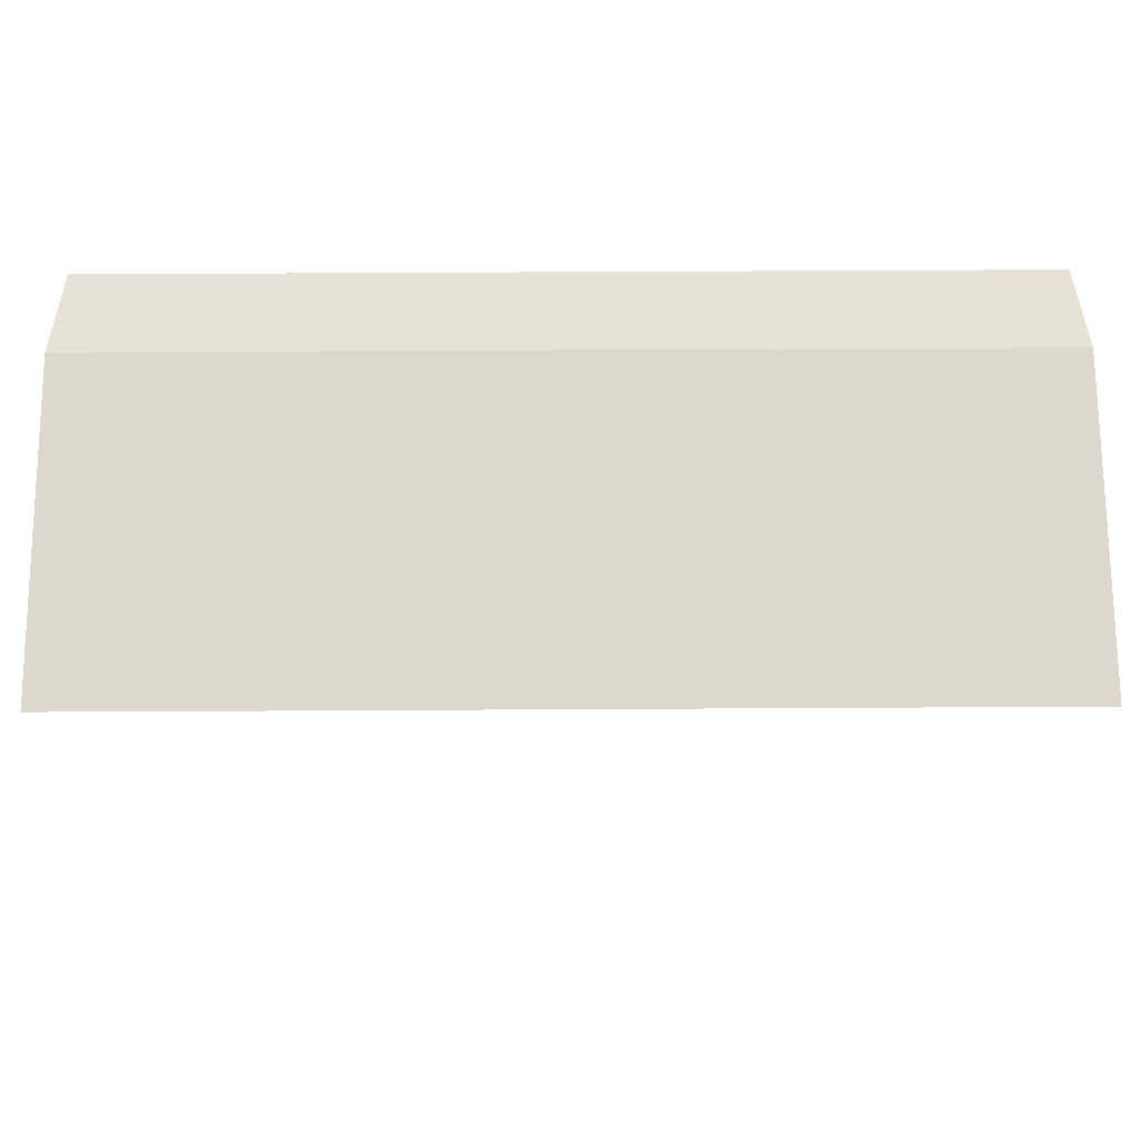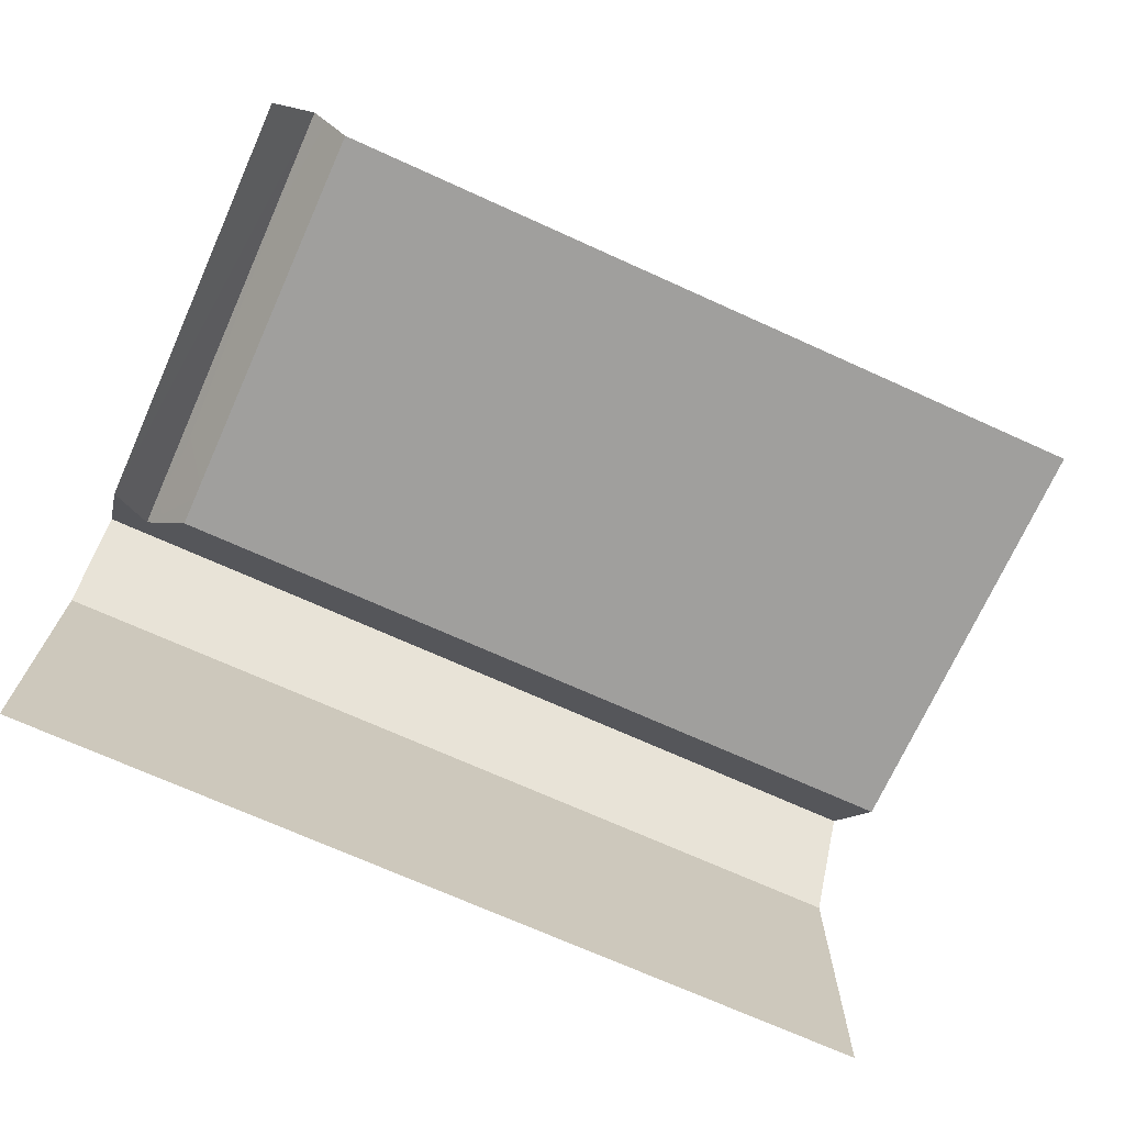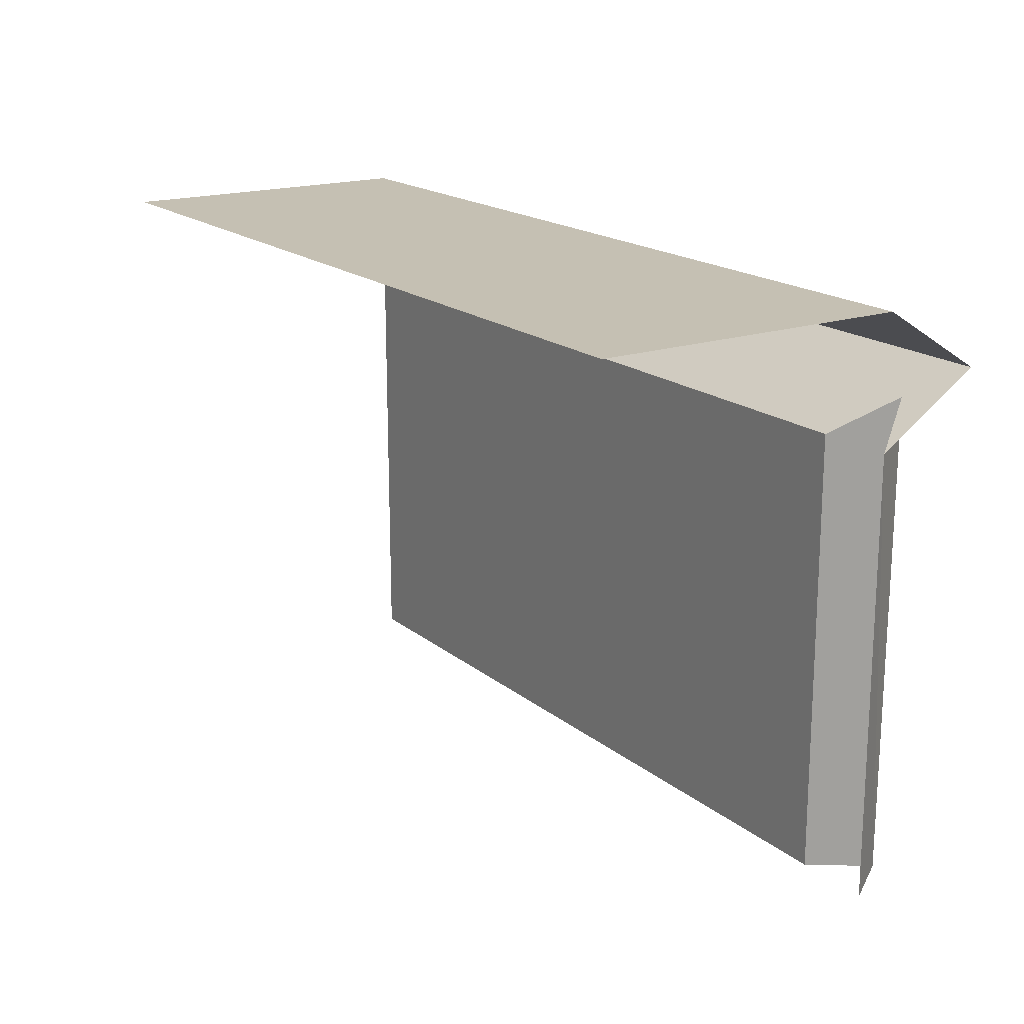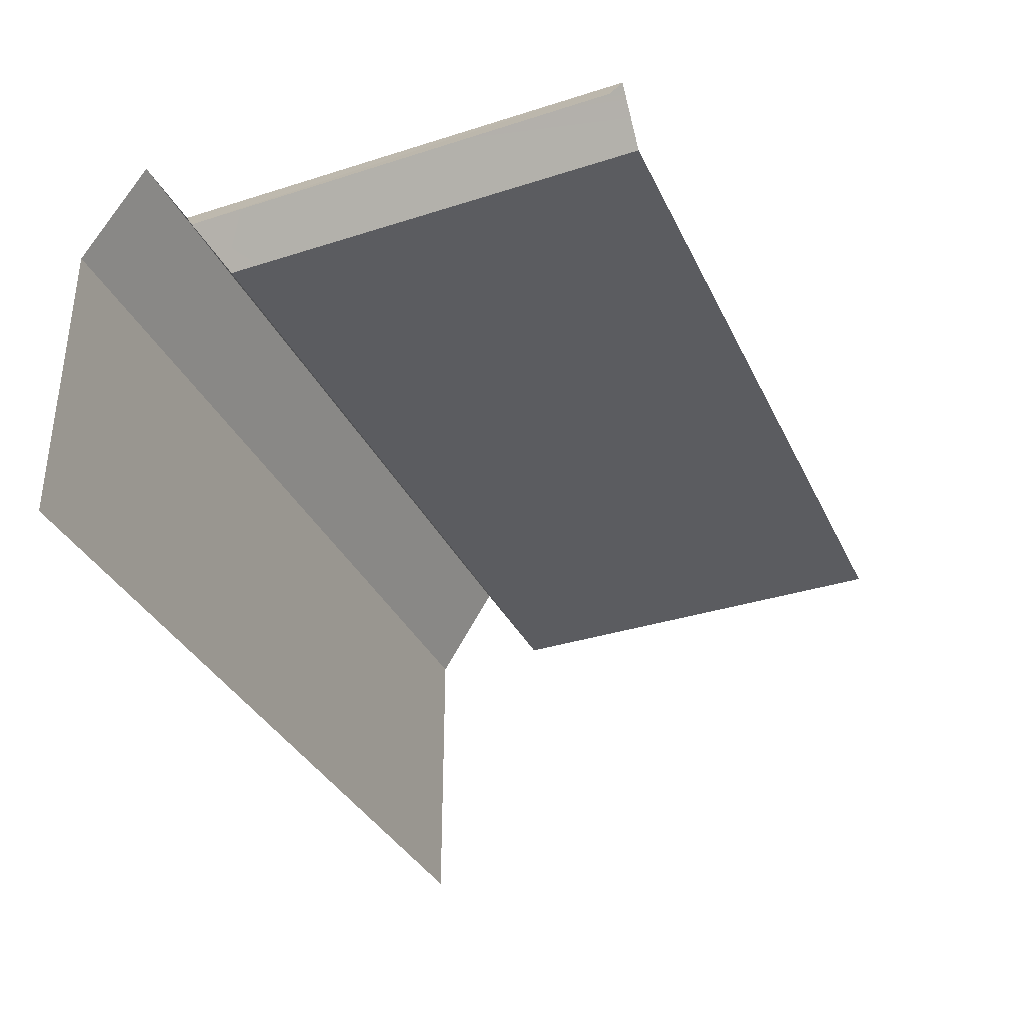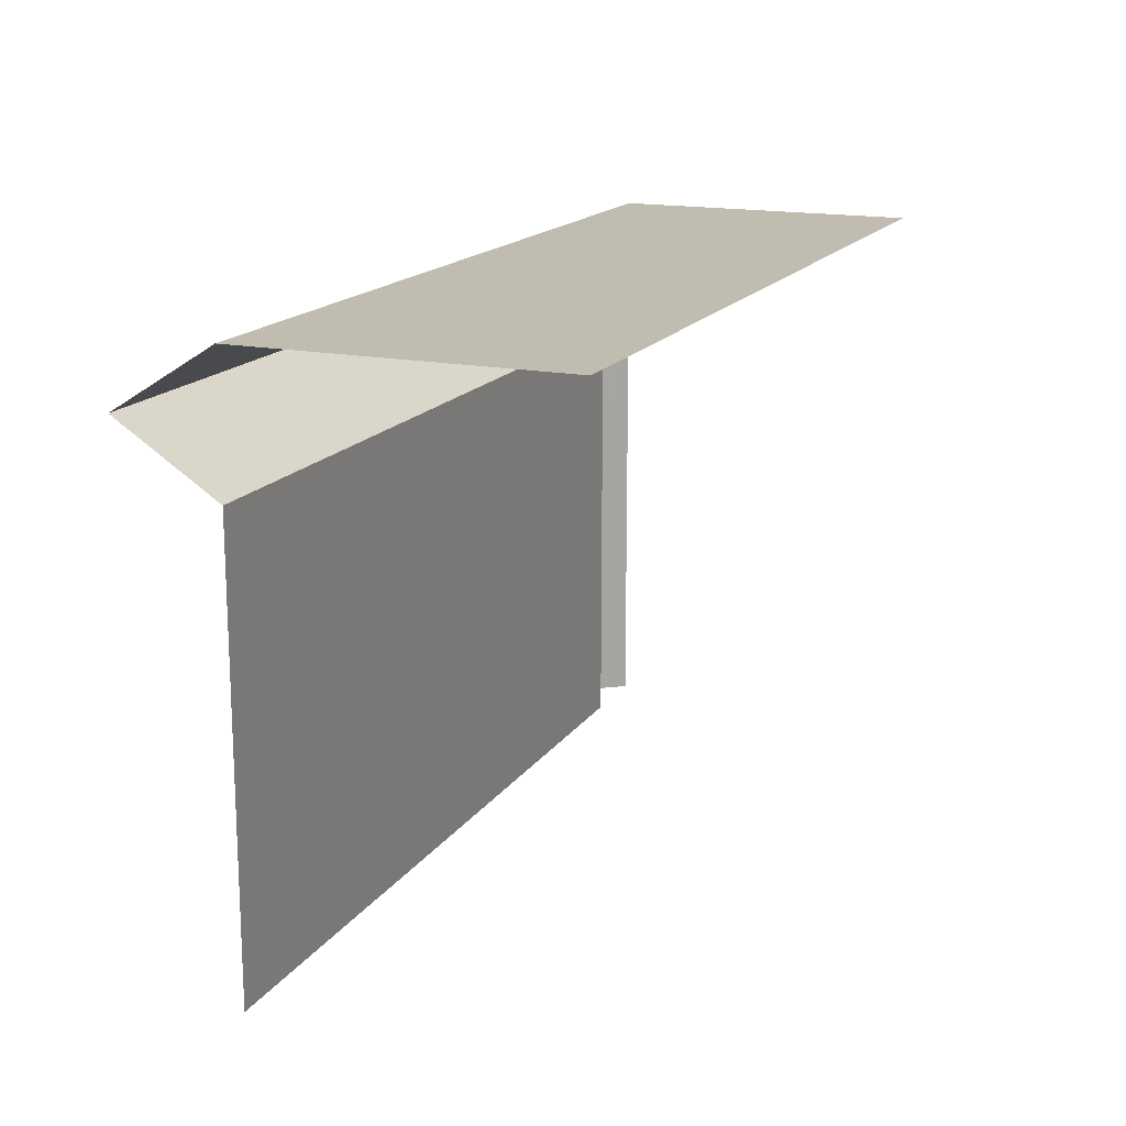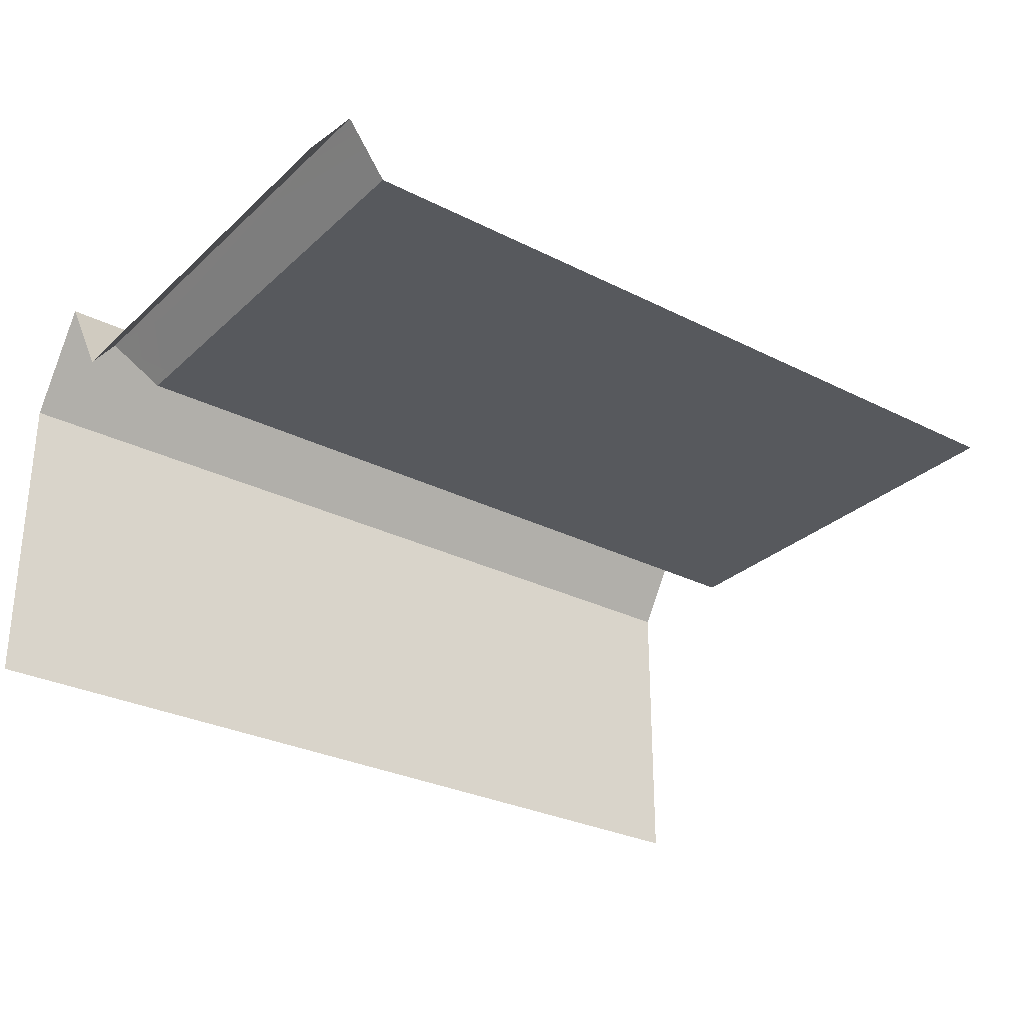
<metadata>
{"format":"obj","ext":"obj","renderer":"f3d","projection":"perspective","resolution":1024,"background":"white","views":[{"elev":72.6,"azim":179.7,"up":"+Y"},{"elev":-71.3,"azim":-24.3,"up":"+Z"},{"elev":18.1,"azim":-123.4,"up":"+Y"},{"elev":-35.1,"azim":-67.0,"up":"+Z"},{"elev":16.5,"azim":112.7,"up":"+Y"},{"elev":-29.1,"azim":-36.9,"up":"+Z"}]}
</metadata>
<code>
g polySurface6
v -8.534 5.5 0
v -8.534 5.5 -3.008
v -7.782 5.5 -3.008
v -7.782 5.5 0
v 0 5.5 0
v 0 5.5 -3.008
v -7.782 4.885 0.9783
v -8.534 4.885 0.9783
v -8.534 5.5 0
v -7.782 5.5 0
v 0 4.885 0.9783
v 0 5.5 0
v -8.158 4.599 0.5333
v -8.534 4.885 0.9783
v -7.782 4.885 0.9783
v -8.534 4.254 -0.004319
v -7.782 4.254 -0.004319
v -7.459 4.28 0.03649
v -7.485 4.254 -0.004319
v -6.756 4.337 0.1252
v -6.839 4.254 -0.004319
v -6.569 4.525 0.4172
v 0 4.885 0.9783
v 0 4.254 -0.00432
v -7.214 4.525 0.4172
v -8.158 0 0.5192
v -8.534 4.254 -0.004319
v -8.158 4.599 0.5333
v -7.782 4.254 -0.004319
v -7.782 3.957 -0.004018
v -8.158 4.599 0.5333
v -7.782 3.957 -0.004018
v -8.079 3.66 0.4172
v -7.782 3.311 -0.003362
v -8.08 3.013 0.4172
v -7.782 0 0
v -8.158 0 0.5192
v -7.485 4.254 -0.004319
v -7.782 3.957 -0.004018
v -7.782 4.254 -0.004319
v -6.839 4.254 -0.004319
v -7.782 3.311 -0.003362
v 0 0 0
v -6.839 4.254 -0.004319
v 0 4.254 -0.00432
v -7.782 3.311 -0.003362
v -7.782 0 0
v -7.782 3.957 -0.004018
v -7.485 4.254 -0.004319
v -7.459 4.28 0.03649
v -8.079 3.66 0.4172
v -7.214 4.525 0.4172
v -8.08 3.013 0.4172
v -8.079 3.66 0.4172
v -7.214 4.525 0.4172
v -6.569 4.525 0.4172
v -7.782 3.311 -0.003362
v -8.08 3.013 0.4172
v -6.569 4.525 0.4172
v -6.839 4.254 -0.004319
v -6.569 4.525 0.4172
v -6.756 4.337 0.1252
v -6.839 4.254 -0.004319
v -8.158 0 0.5192
v -8.158 4.599 0.5333
v -8.079 3.66 0.4172
v -8.08 3.013 0.4172
v -8.158 0 0.5192
v -8.534 0 0
v -8.534 4.254 -0.004319
g polySurface6_0
f 3 2 1
f 4 3 1
f 3 4 5
f 6 3 5
f 9 8 7
f 10 9 7
f 10 7 11
f 12 10 11
f 15 14 13
f 13 14 16
f 17 15 13
f 18 15 17
f 17 19 18
f 18 19 20
f 19 21 20
f 20 22 18
f 22 20 23
f 22 23 15
f 23 20 21
f 23 21 24
f 22 25 18
f 18 25 15
f 25 22 15
f 28 27 26
f 31 30 29
f 31 33 32
f 32 33 34
f 33 35 34
f 34 35 36
f 35 37 36
f 40 39 38
f 38 39 41
f 39 42 41
f 45 44 43
f 44 46 43
f 46 47 43
f 50 49 48
f 48 51 50
f 51 52 50
f 55 54 53
f 56 55 53
f 59 58 57
f 57 60 59
f 63 62 61
f 66 65 64
f 67 66 64
f 70 69 68

</code>
